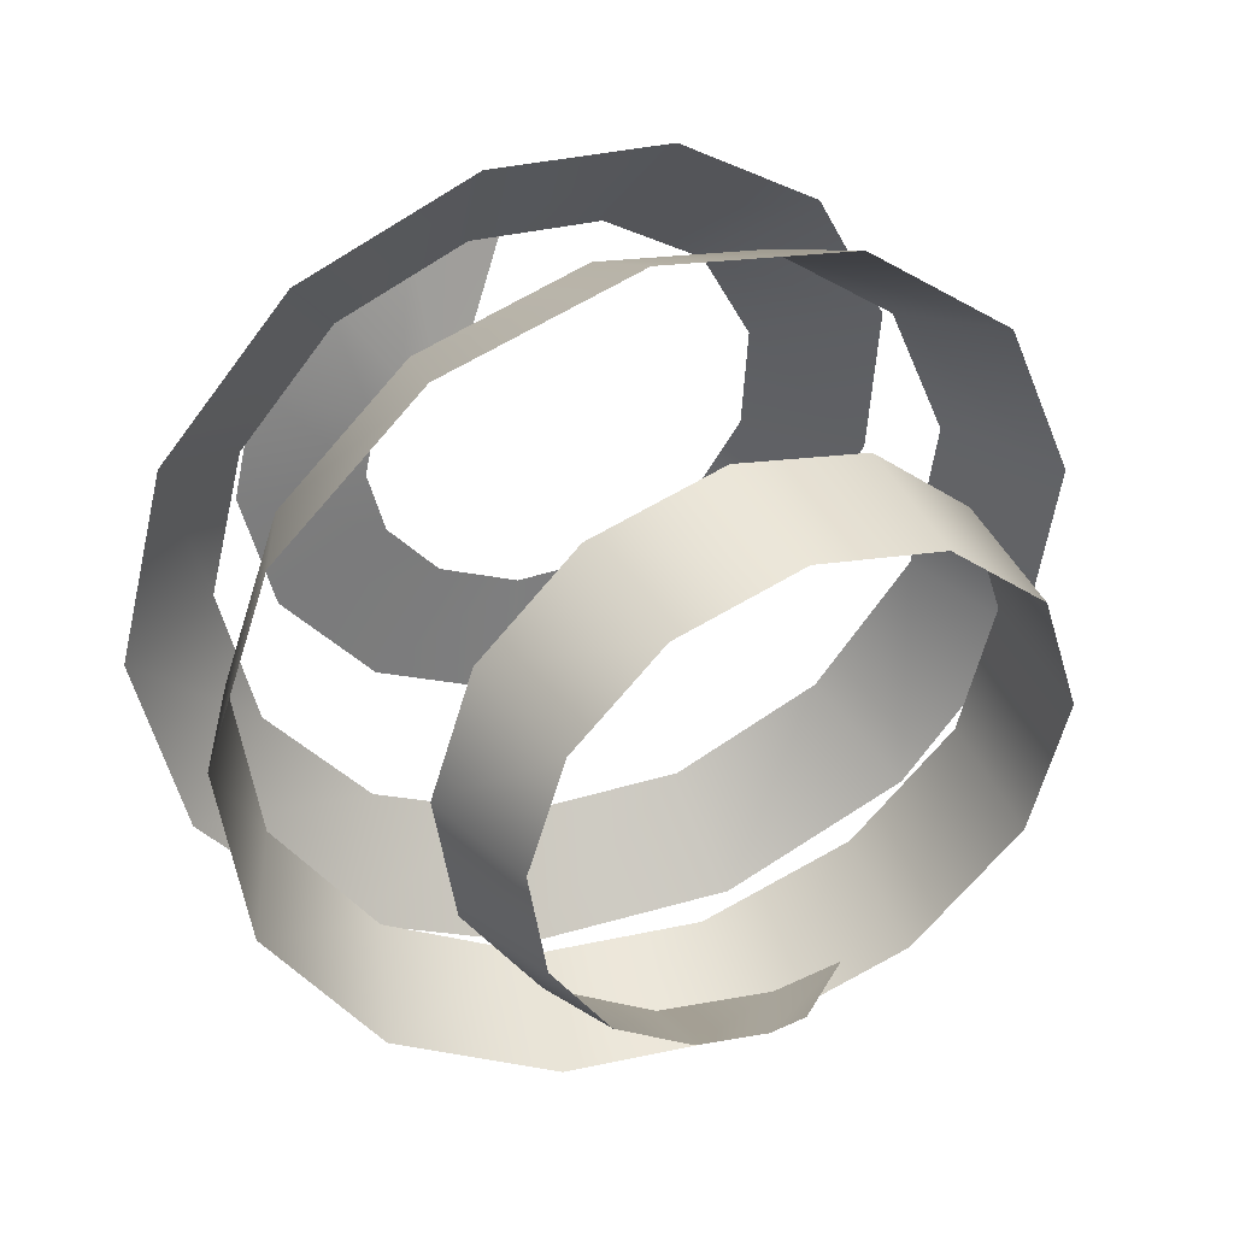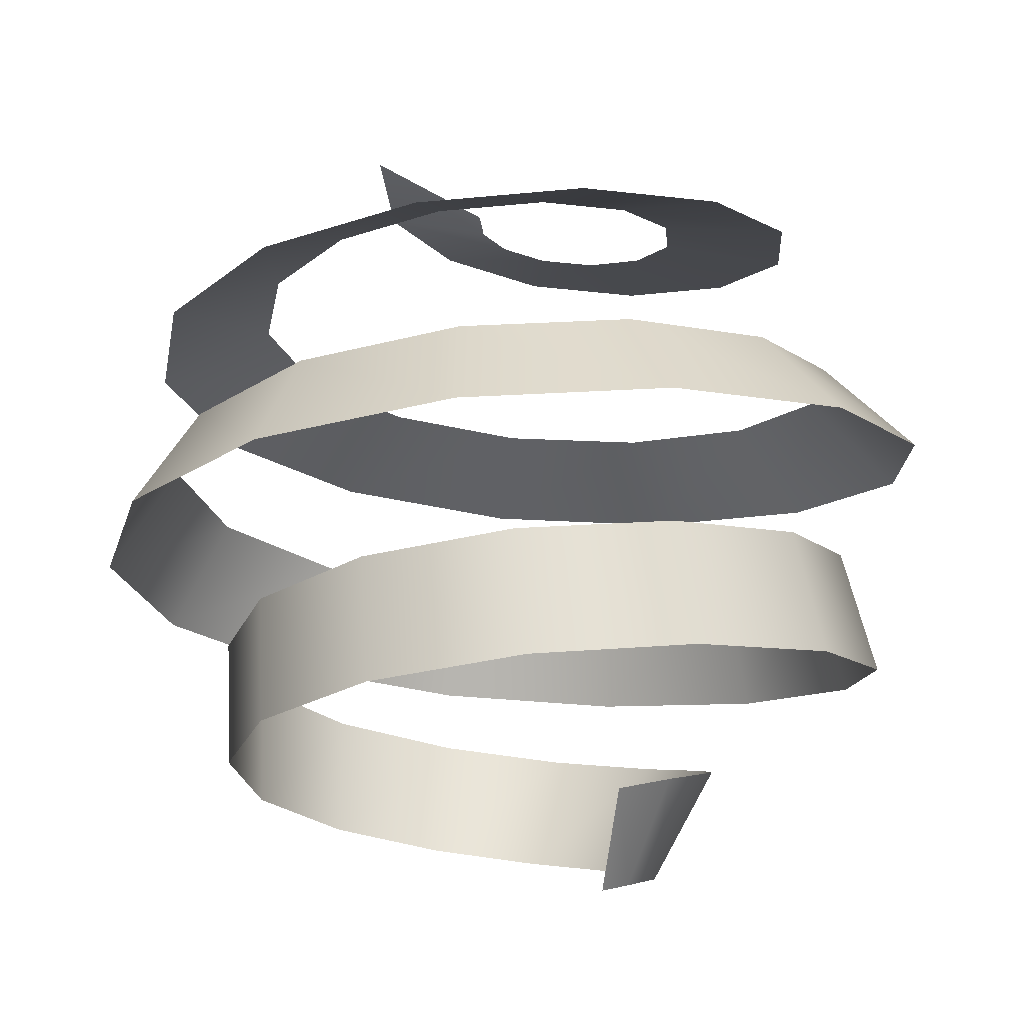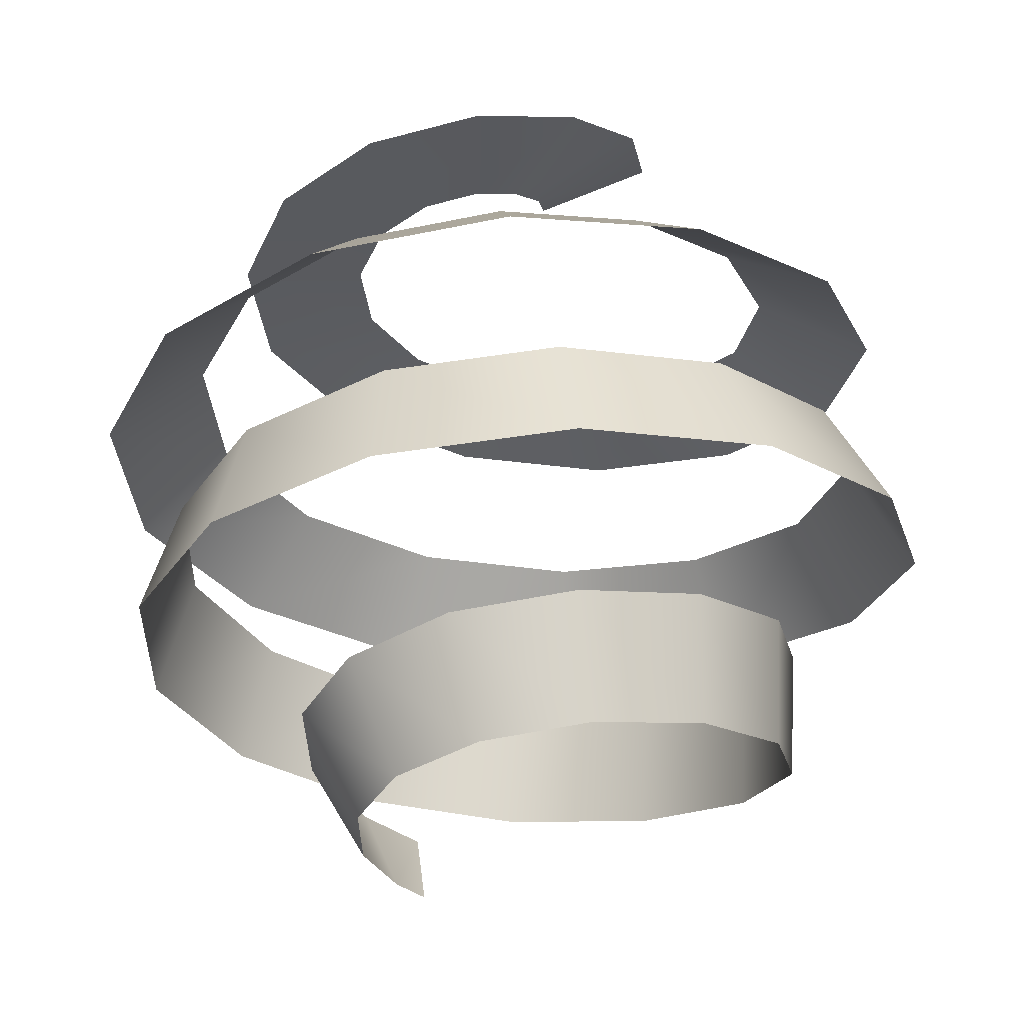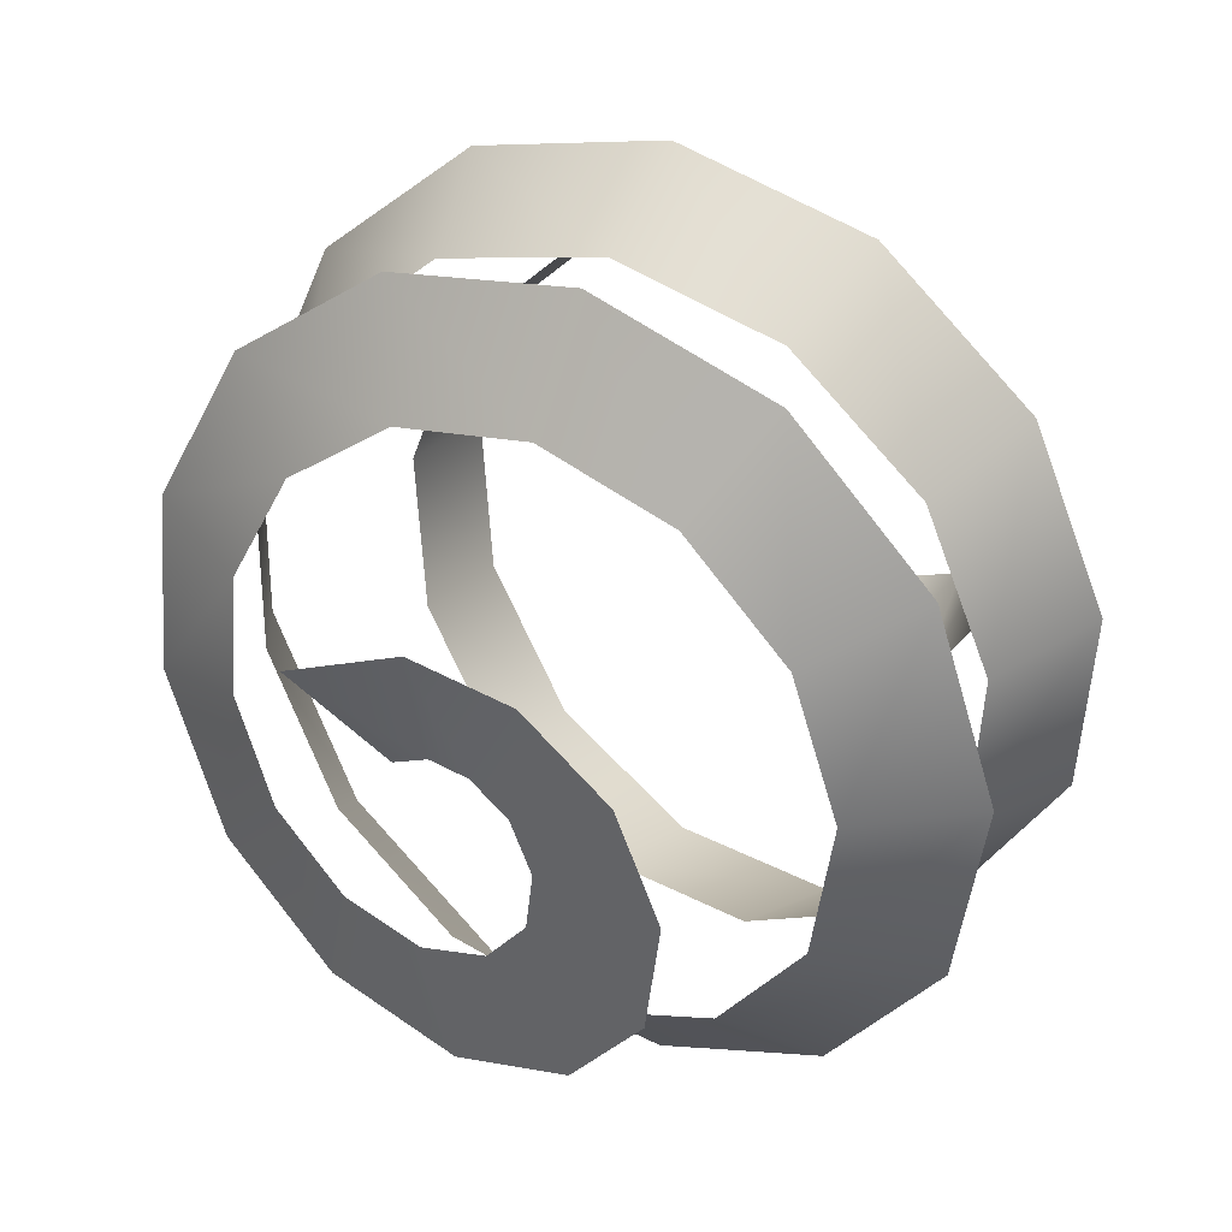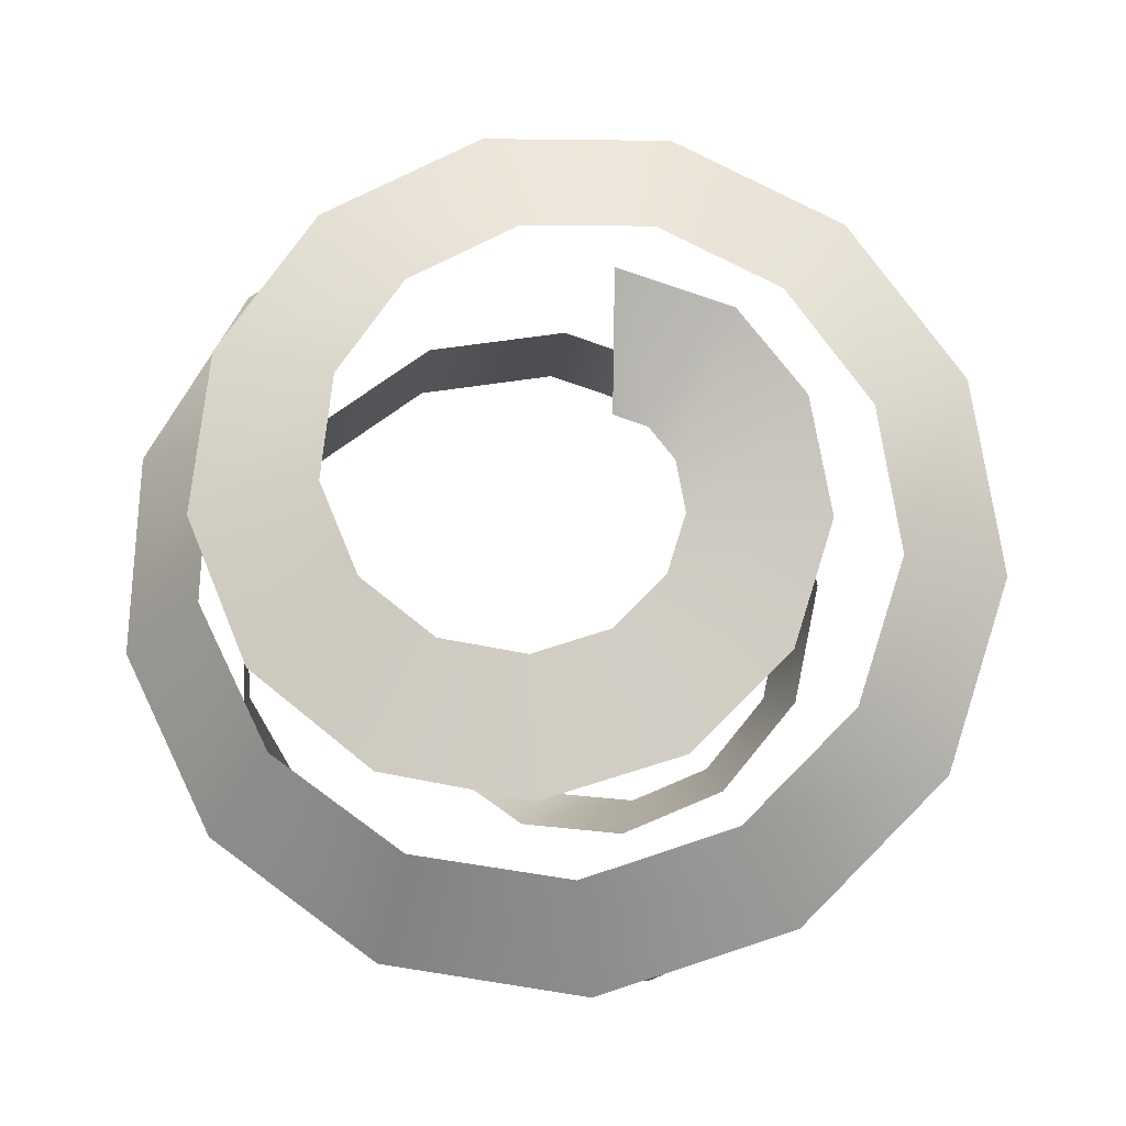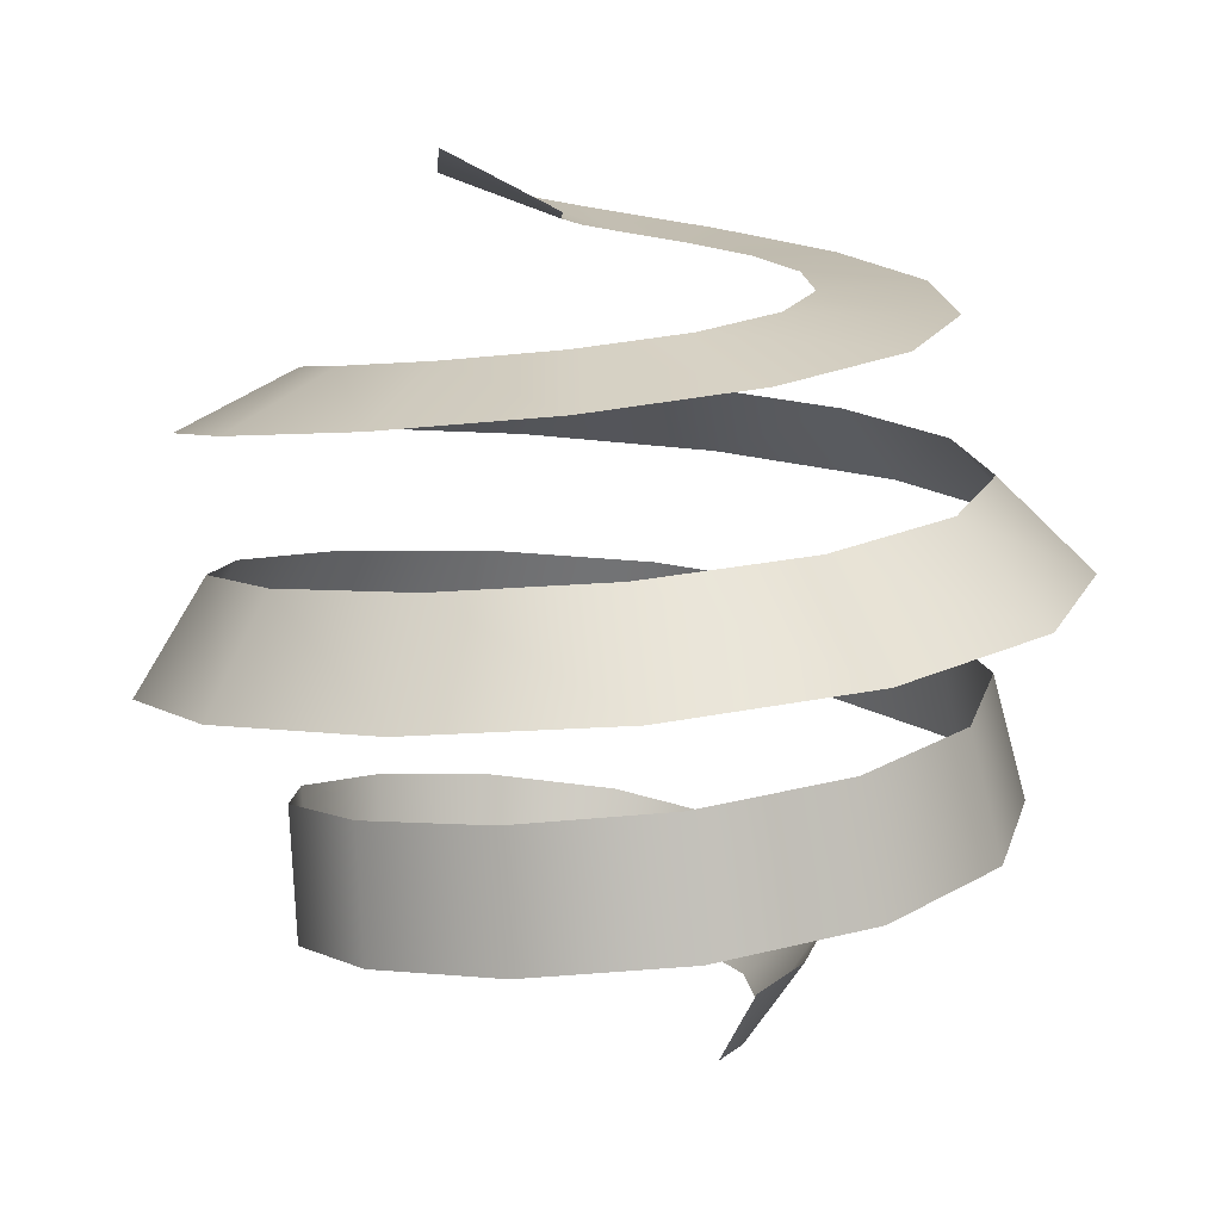
<metadata>
{"format":"obj","ext":"obj","renderer":"f3d","projection":"perspective","resolution":1024,"background":"white","views":[{"elev":40.5,"azim":-21.4,"up":"+Z"},{"elev":-15.8,"azim":115.4,"up":"+Y"},{"elev":-25.7,"azim":-62.5,"up":"+Y"},{"elev":31.2,"azim":-146.7,"up":"+Z"},{"elev":73.9,"azim":-146.6,"up":"+Y"},{"elev":10.2,"azim":105.0,"up":"+Y"}]}
</metadata>
<code>
v  0.103 -0.4031 -0.1908
v  0.01183 -0.5132 -0.1277
v  0.03522 -0.3838 -0.2296
v  -0.0235 -0.5032 -0.1479
v  -0.08741 -0.3568 -0.2386
v  -0.09829 -0.4867 -0.1529
v  -0.2053 -0.3313 -0.182
v  -0.1801 -0.4691 -0.1132
v  -0.285 -0.3071 -0.06883
v  -0.2409 -0.4506 -0.0266
v  -0.3014 -0.284 0.07605
v  -0.2541 -0.4316 0.09224
v  -0.2444 -0.2615 0.2179
v  -0.2044 -0.4122 0.2151
v  -0.1219 -0.2398 0.3203
v  -0.09348 -0.3925 0.3077
v  0.0405 -0.2186 0.3547
v  0.05902 -0.3726 0.3398
v  0.2059 -0.1978 0.3076
v  0.219 -0.3525 0.2941
v  0.3345 -0.1774 0.1851
v  0.3466 -0.3323 0.1724
v  0.3931 -0.1574 0.01212
v  0.406 -0.312 -0.003326
v  0.3643 -0.1377 -0.173
v  0.3761 -0.2915 -0.1951
v  0.2507 -0.1182 -0.3273
v  0.2563 -0.271 -0.3576
v  0.07537 -0.09897 -0.4135
v  0.06845 -0.2504 -0.4498
v  -0.1233 -0.07997 -0.4091
v  -0.1474 -0.2298 -0.445
v  -0.3001 -0.06117 -0.3124
v  -0.3422 -0.2091 -0.3384
v  -0.414 -0.04256 -0.1433
v  -0.4691 -0.1883 -0.1497
v  -0.4377 -0.02413 0.06111
v  -0.4958 -0.1675 0.08105
v  -0.3644 -0.005872 0.2549
v  -0.412 -0.1466 0.3023
v  -0.2096 0.01223 0.394
v  -0.2332 -0.1257 0.4629
v  -0.007813 0.03018 0.4467
v  0.002358 -0.1048 0.5243
v  0.1956 0.04798 0.4009
v  0.2423 -0.08374 0.4703
v  0.3549 0.06563 0.2674
v  0.4323 -0.06268 0.311
v  0.4349 0.08314 0.07664
v  0.5286 -0.04156 0.081
v  0.4186 0.1005 -0.128
v  0.5087 -0.02039 -0.1684
v  0.3114 0.1177 -0.3007
v  0.3765 0.0008381 -0.3811
v  0.1391 0.1348 -0.4036
v  0.1618 0.02213 -0.5093
v  -0.05811 0.1517 -0.4159
v  -0.08692 0.04348 -0.5247
v  -0.2358 0.1685 -0.3378
v  -0.3137 0.06491 -0.4249
v  -0.3552 0.1851 -0.1901
v  -0.4681 0.08641 -0.2338
v  -0.3926 0.2015 -0.008468
v  -0.517 0.108 0.004405
v  -0.3438 0.2178 0.1651
v  -0.4519 0.1296 0.2354
v  -0.2244 0.2339 0.2928
v  -0.2905 0.1514 0.4079
v  -0.06545 0.2498 0.3492
v  -0.07191 0.1733 0.4853
v  0.09509 0.2654 0.3271
v  0.1529 0.1952 0.4542
v  0.2216 0.2808 0.2375
v  0.3336 0.2173 0.326
v  0.289 0.296 0.1065
v  0.432 0.2395 0.1344
v  0.2882 0.3109 -0.0327
v  0.4307 0.2618 -0.07429
v  0.2271 0.3254 -0.1481
v  0.3363 0.2843 -0.2522
v  0.127 0.3396 -0.2168
v  0.1767 0.307 -0.3614
v  0.01595 0.3534 -0.2299
v  -0.0069 0.3298 -0.3828
v  -0.07887 0.3667 -0.1932
v  -0.1705 0.3528 -0.3191
v  -0.1384 0.3794 -0.1243
v  -0.2786 0.376 -0.1936
v  -0.156 0.3915 -0.04621
v  -0.3121 0.3994 -0.04242
v  -0.1373 0.4027 0.01971
v  -0.2727 0.423 0.09543
v  -0.09761 0.4129 0.06005
v  -0.1804 0.4467 0.1884
v  -0.05501 0.4219 0.07244
v  -0.06728 0.4706 0.2205
v  -0.01744 0.4312 0.06032
v  0.05797 0.5023 0.1774
g spiroid
f 4 3 1 2
f 6 5 3 4
f 8 7 5 6
f 10 9 7 8
f 12 11 9 10
f 14 13 11 12
f 16 15 13 14
f 18 17 15 16
f 20 19 17 18
f 22 21 19 20
f 24 23 21 22
f 26 25 23 24
f 28 27 25 26
f 30 29 27 28
f 32 31 29 30
f 34 33 31 32
f 36 35 33 34
f 38 37 35 36
f 40 39 37 38
f 42 41 39 40
f 44 43 41 42
f 46 45 43 44
f 48 47 45 46
f 50 49 47 48
f 52 51 49 50
f 54 53 51 52
f 56 55 53 54
f 58 57 55 56
f 60 59 57 58
f 62 61 59 60
f 64 63 61 62
f 66 65 63 64
f 68 67 65 66
f 70 69 67 68
f 72 71 69 70
f 74 73 71 72
f 76 75 73 74
f 78 77 75 76
f 80 79 77 78
f 82 81 79 80
f 84 83 81 82
f 86 85 83 84
f 88 87 85 86
f 90 89 87 88
f 92 91 89 90
f 94 93 91 92
f 96 95 93 94
f 98 97 95 96

</code>
